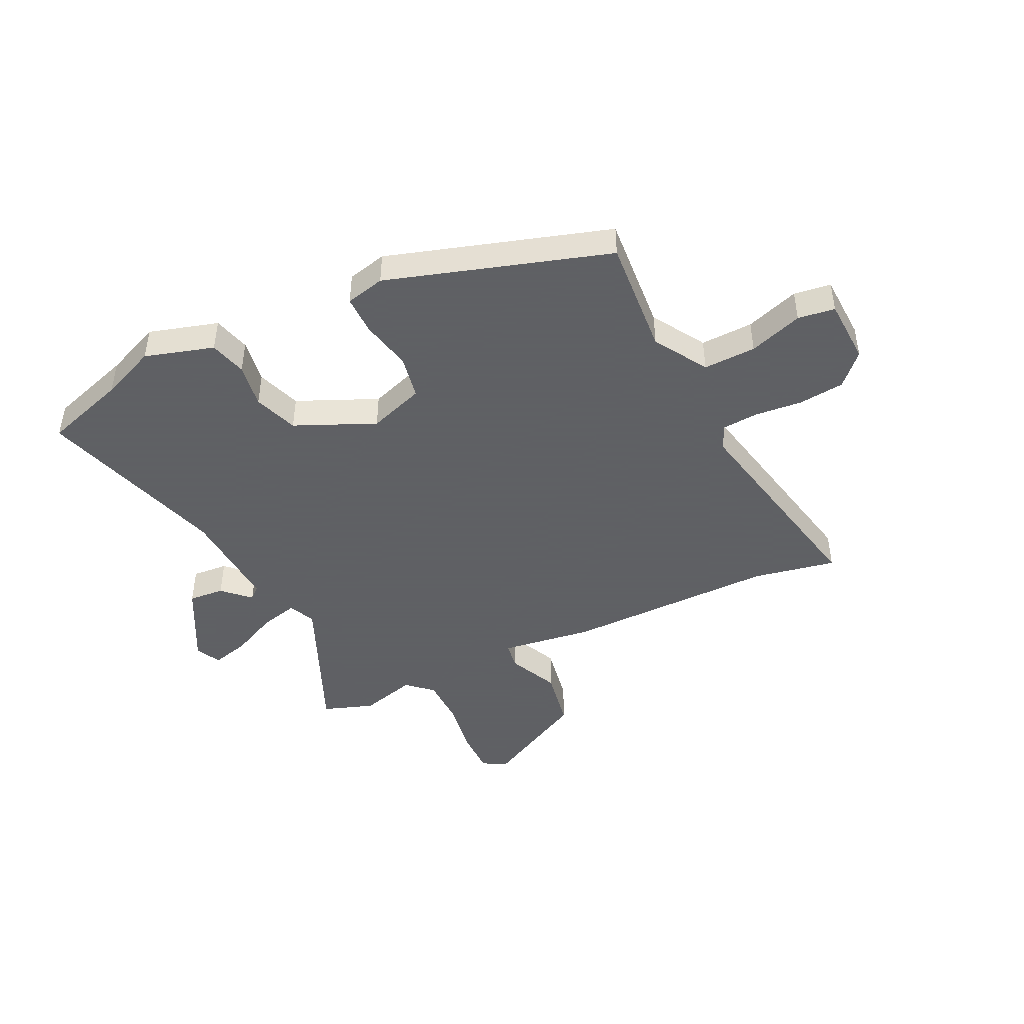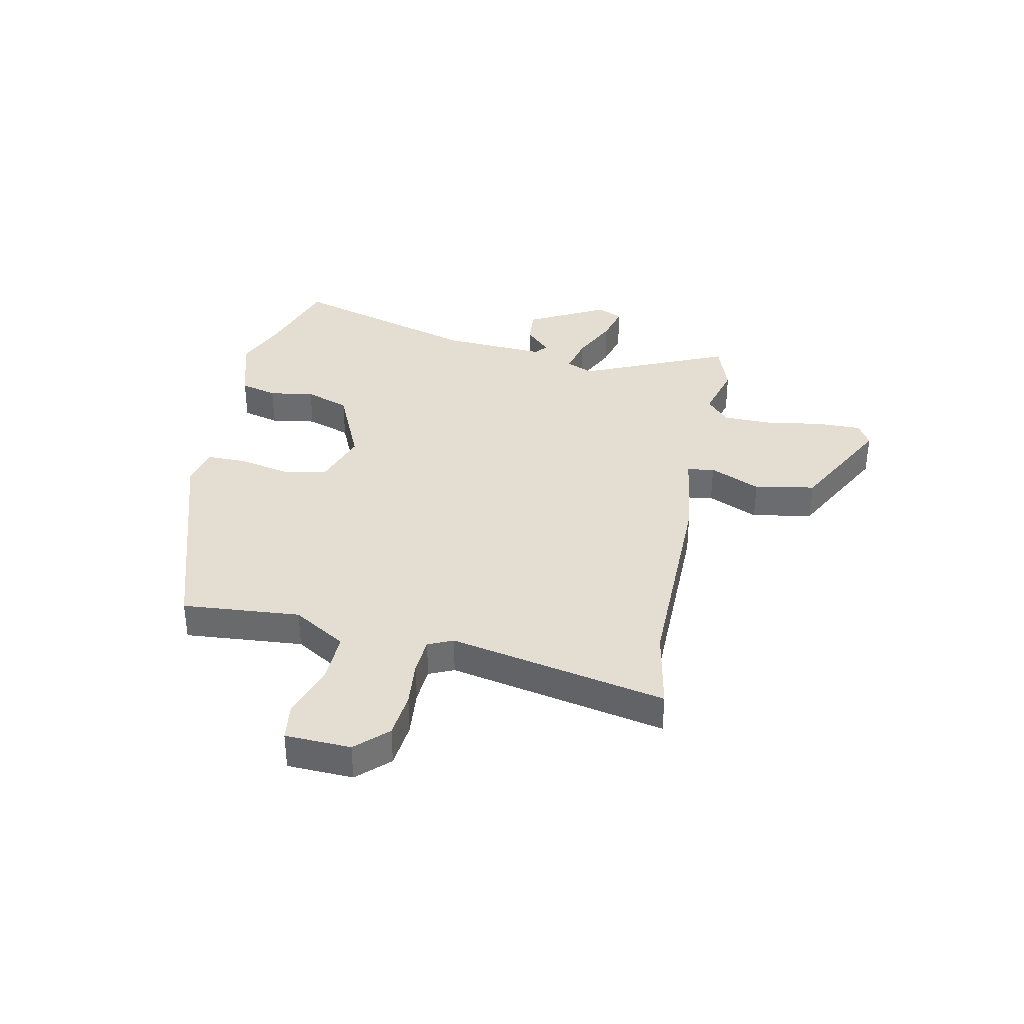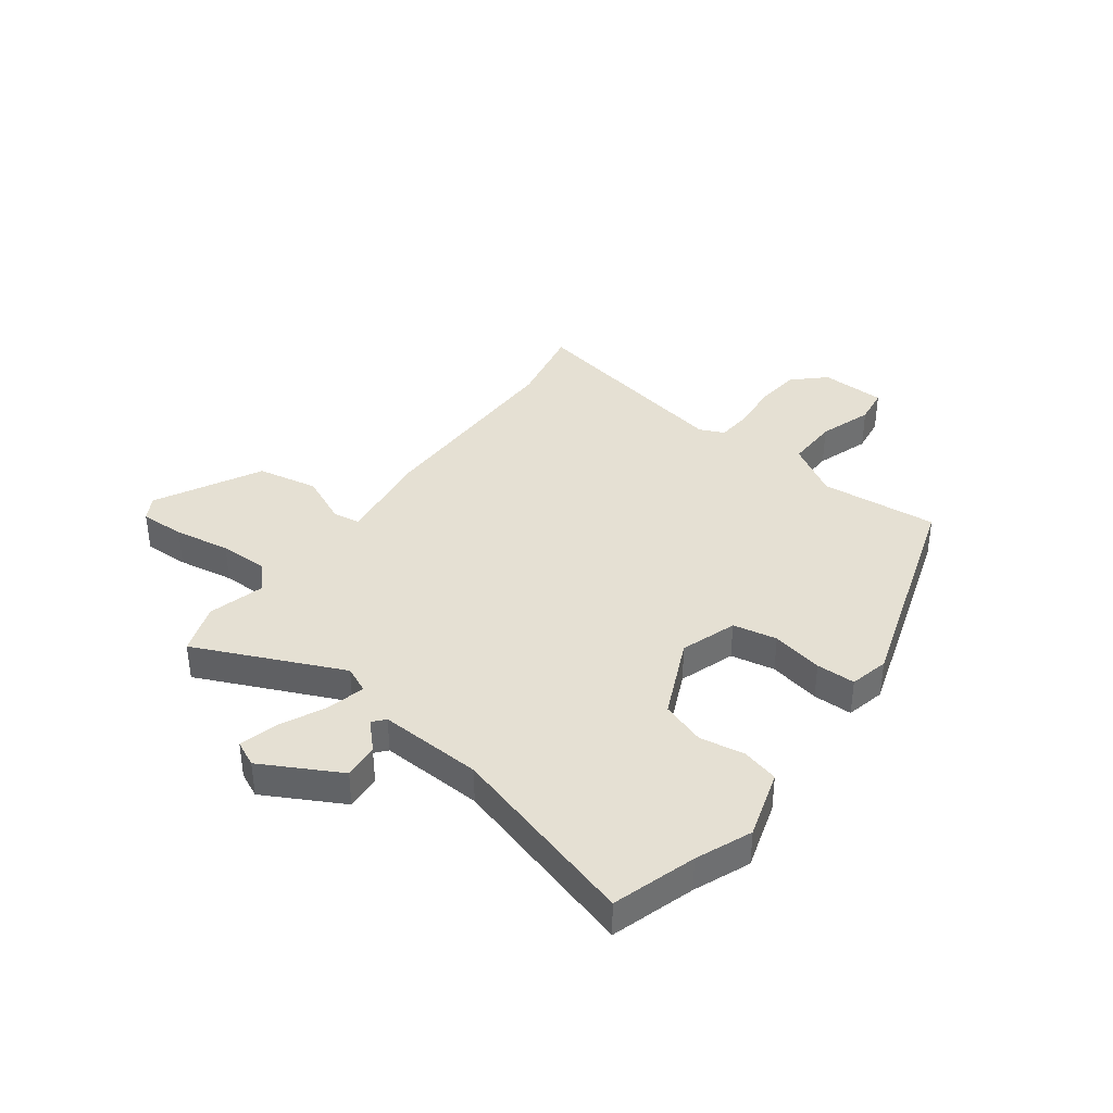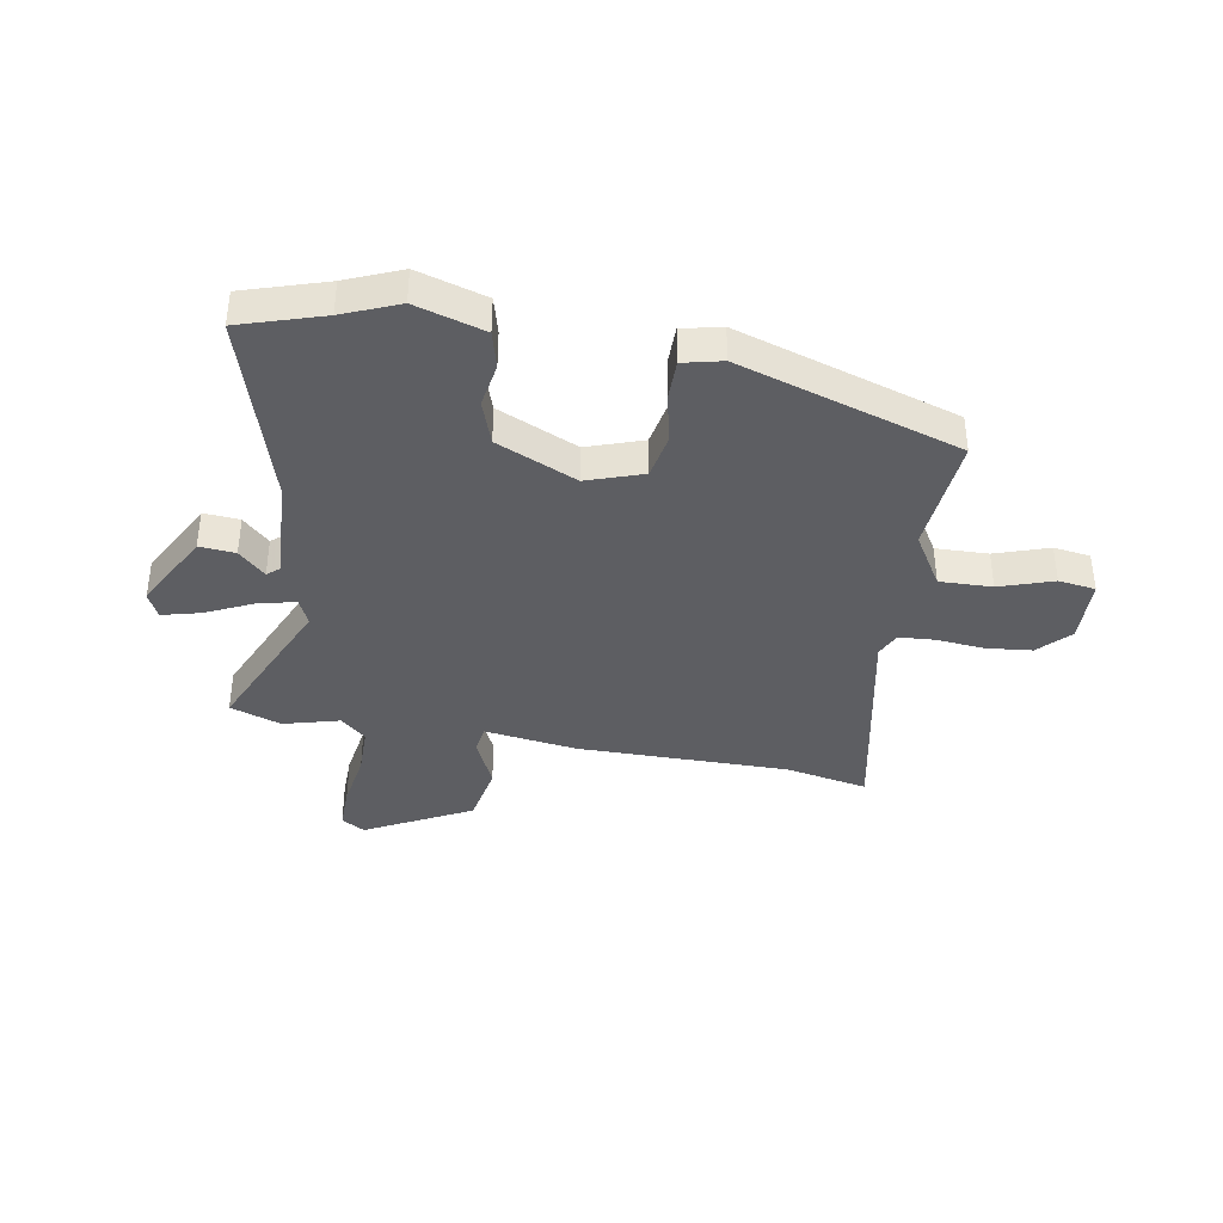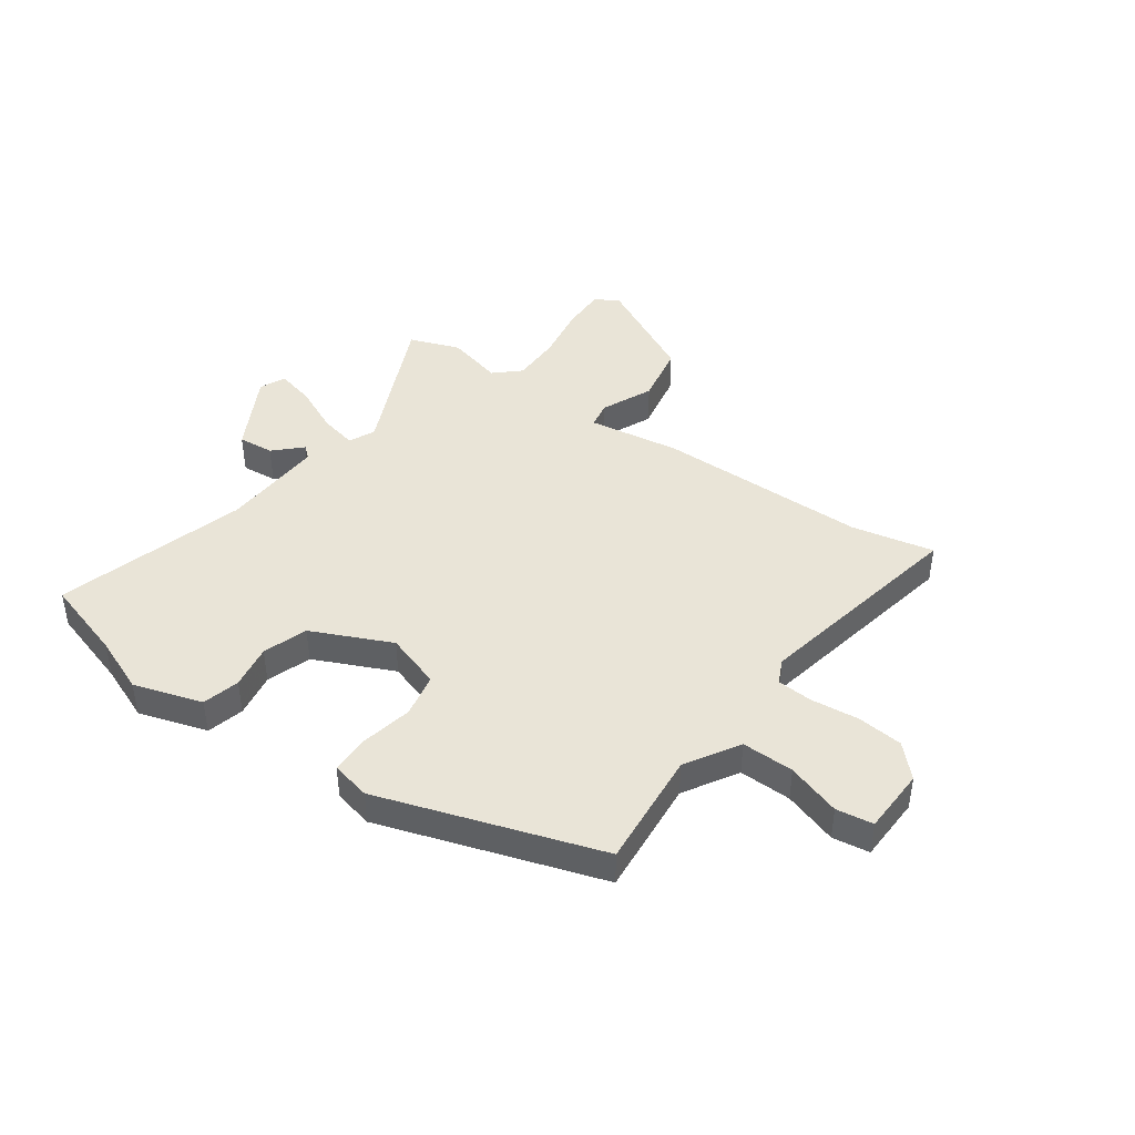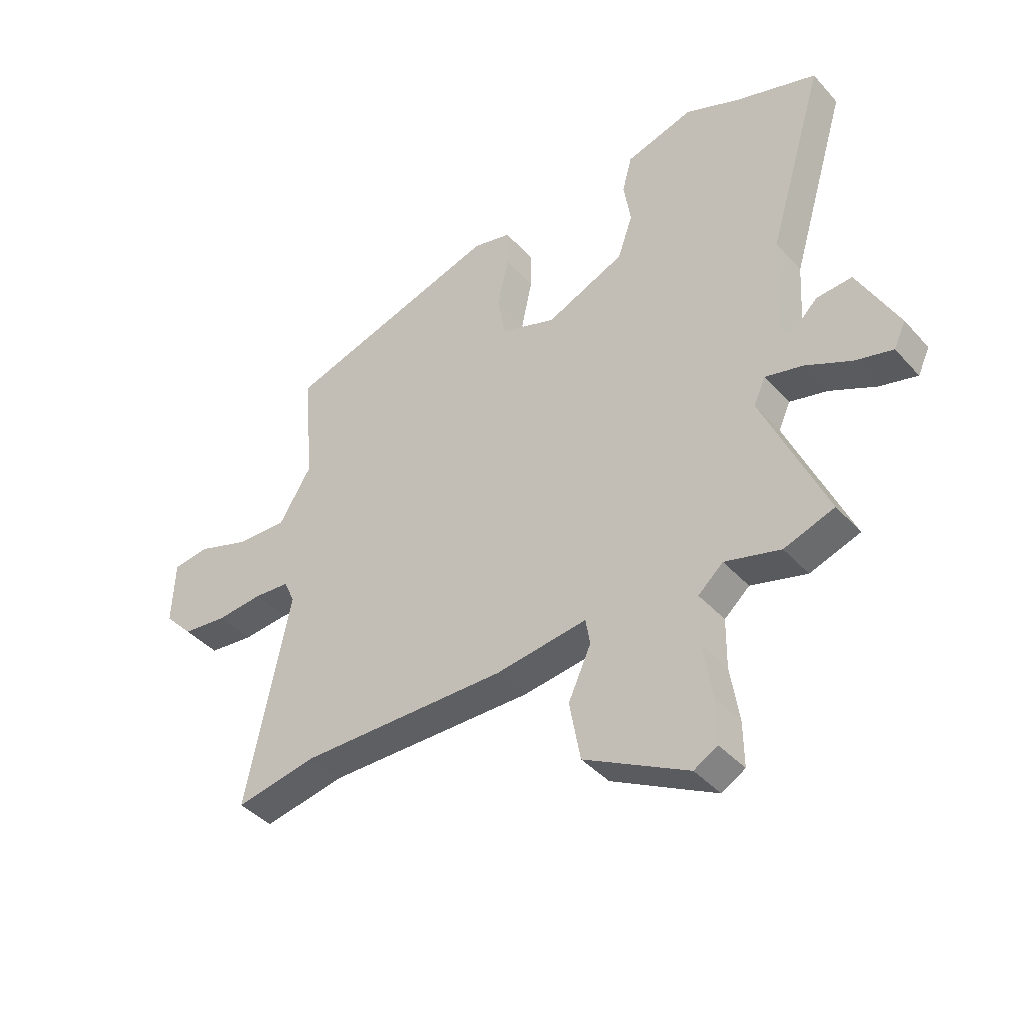
<metadata>
{"format":"obj","ext":"obj","renderer":"f3d","projection":"perspective","resolution":1024,"background":"white","views":[{"elev":-45.3,"azim":25.7,"up":"+Y"},{"elev":36.1,"azim":101.5,"up":"+Y"},{"elev":38.1,"azim":-53.8,"up":"+Y"},{"elev":-38.4,"azim":-10.2,"up":"+Y"},{"elev":43.2,"azim":34.7,"up":"+Y"},{"elev":-40.9,"azim":-142.4,"up":"+Z"}]}
</metadata>
<code>
v -0.488 0.07 -0.504
v -0.58 0.07 -0.472
v -0.463 0.07 -0.205
v -0.485 0.07 -0.157
v -0.554 0.07 -0.174
v -0.638 0.07 -0.214
v -0.707 0.07 -0.232
v -0.729 0.07 -0.186
v -0.654 0.07 -0.044
v -0.589 0.07 -0.049
v -0.541 0.07 -0.095
v -0.519 0.07 -0.076
v -0.53 0.07 0.112
v -0.634 0.07 0.457
v -0.484 0.07 0.505
v -0.384 0.07 0.547
v -0.259 0.07 0.51
v -0.241 0.07 0.443
v -0.254 0.07 0.362
v -0.226 0.07 0.282
v -0.081 0.07 0.218
v 0.02 0.07 0.253
v 0.035 0.07 0.333
v 0.015 0.07 0.426
v 0.015 0.07 0.497
v 0.086 0.07 0.514
v 0.486 0.07 0.389
v 0.469 0.07 0.175
v 0.528 0.07 0.079
v 0.623 0.07 0.082
v 0.72 0.07 0.115
v 0.787 0.07 0.106
v 0.792 0.07 -0.013
v 0.739 0.07 -0.069
v 0.656 0.07 -0.078
v 0.57 0.07 -0.07
v 0.504 0.07 -0.075
v 0.484 0.07 -0.12
v 0.565 0.07 -0.513
v 0.415 0.07 -0.484
v 0.032 0.07 -0.487
v -0.136 0.07 -0.464
v -0.144 0.07 -0.513
v -0.102 0.07 -0.605
v -0.122 0.07 -0.715
v -0.313 0.07 -0.816
v -0.356 0.07 -0.791
v -0.355 0.07 -0.709
v -0.339 0.07 -0.607
v -0.34 0.07 -0.517
v -0.386 0.07 -0.476
v -0.488 0 -0.504
v -0.58 0 -0.472
v -0.463 0 -0.205
v -0.485 0 -0.157
v -0.554 0 -0.174
v -0.638 0 -0.214
v -0.707 0 -0.232
v -0.729 0 -0.186
v -0.654 0 -0.044
v -0.589 0 -0.049
v -0.541 0 -0.095
v -0.519 0 -0.076
v -0.53 0 0.112
v -0.634 0 0.457
v -0.484 0 0.505
v -0.384 0 0.547
v -0.259 0 0.51
v -0.241 0 0.443
v -0.254 0 0.362
v -0.226 0 0.282
v -0.081 0 0.218
v 0.02 0 0.253
v 0.035 0 0.333
v 0.015 0 0.426
v 0.015 0 0.497
v 0.086 0 0.514
v 0.486 0 0.389
v 0.469 0 0.175
v 0.528 0 0.079
v 0.623 0 0.082
v 0.72 0 0.115
v 0.787 0 0.106
v 0.792 0 -0.013
v 0.739 0 -0.069
v 0.656 0 -0.078
v 0.57 0 -0.07
v 0.504 0 -0.075
v 0.484 0 -0.12
v 0.565 0 -0.513
v 0.415 0 -0.484
v 0.032 0 -0.487
v -0.136 0 -0.464
v -0.144 0 -0.513
v -0.102 0 -0.605
v -0.122 0 -0.715
v -0.313 0 -0.816
v -0.356 0 -0.791
v -0.355 0 -0.709
v -0.339 0 -0.607
v -0.34 0 -0.517
v -0.386 0 -0.476
f 46 47 48 49
f 46 49 50
f 43 44 45 46
f 42 43 46 50
f 40 41 42
f 38 39 40
f 38 40 42
f 37 38 42 50
f 33 34 35 36
f 33 36 37
f 30 31 32 33
f 29 30 33 37
f 28 29 37 50
f 23 24 25 26
f 22 23 26 27
f 21 22 27 28
f 16 17 18 19
f 15 16 19 20
f 13 14 15 20
f 12 13 20 21
f 8 9 10 11
f 6 7 8 11
f 5 6 11 12
f 4 5 12 21
f 51 1 2 3
f 28 50 51 3
f 3 4 21 28
f 100 99 98 97
f 101 100 97
f 97 96 95 94
f 101 97 94 93
f 93 92 91
f 91 90 89
f 93 91 89
f 101 93 89 88
f 87 86 85 84
f 88 87 84
f 84 83 82 81
f 88 84 81 80
f 101 88 80 79
f 77 76 75 74
f 78 77 74 73
f 79 78 73 72
f 70 69 68 67
f 71 70 67 66
f 71 66 65 64
f 72 71 64 63
f 62 61 60 59
f 62 59 58 57
f 63 62 57 56
f 72 63 56 55
f 54 53 52 102
f 54 102 101 79
f 79 72 55 54
f 1 52 53 2
f 2 53 54 3
f 3 54 55 4
f 4 55 56 5
f 5 56 57 6
f 6 57 58 7
f 7 58 59 8
f 8 59 60 9
f 9 60 61 10
f 10 61 62 11
f 11 62 63 12
f 12 63 64 13
f 13 64 65 14
f 14 65 66 15
f 15 66 67 16
f 16 67 68 17
f 17 68 69 18
f 18 69 70 19
f 19 70 71 20
f 20 71 72 21
f 21 72 73 22
f 22 73 74 23
f 23 74 75 24
f 24 75 76 25
f 25 76 77 26
f 26 77 78 27
f 27 78 79 28
f 28 79 80 29
f 29 80 81 30
f 30 81 82 31
f 31 82 83 32
f 32 83 84 33
f 33 84 85 34
f 34 85 86 35
f 35 86 87 36
f 36 87 88 37
f 37 88 89 38
f 38 89 90 39
f 39 90 91 40
f 40 91 92 41
f 41 92 93 42
f 42 93 94 43
f 43 94 95 44
f 44 95 96 45
f 45 96 97 46
f 46 97 98 47
f 47 98 99 48
f 48 99 100 49
f 49 100 101 50
f 50 101 102 51
f 51 102 52 1

</code>
